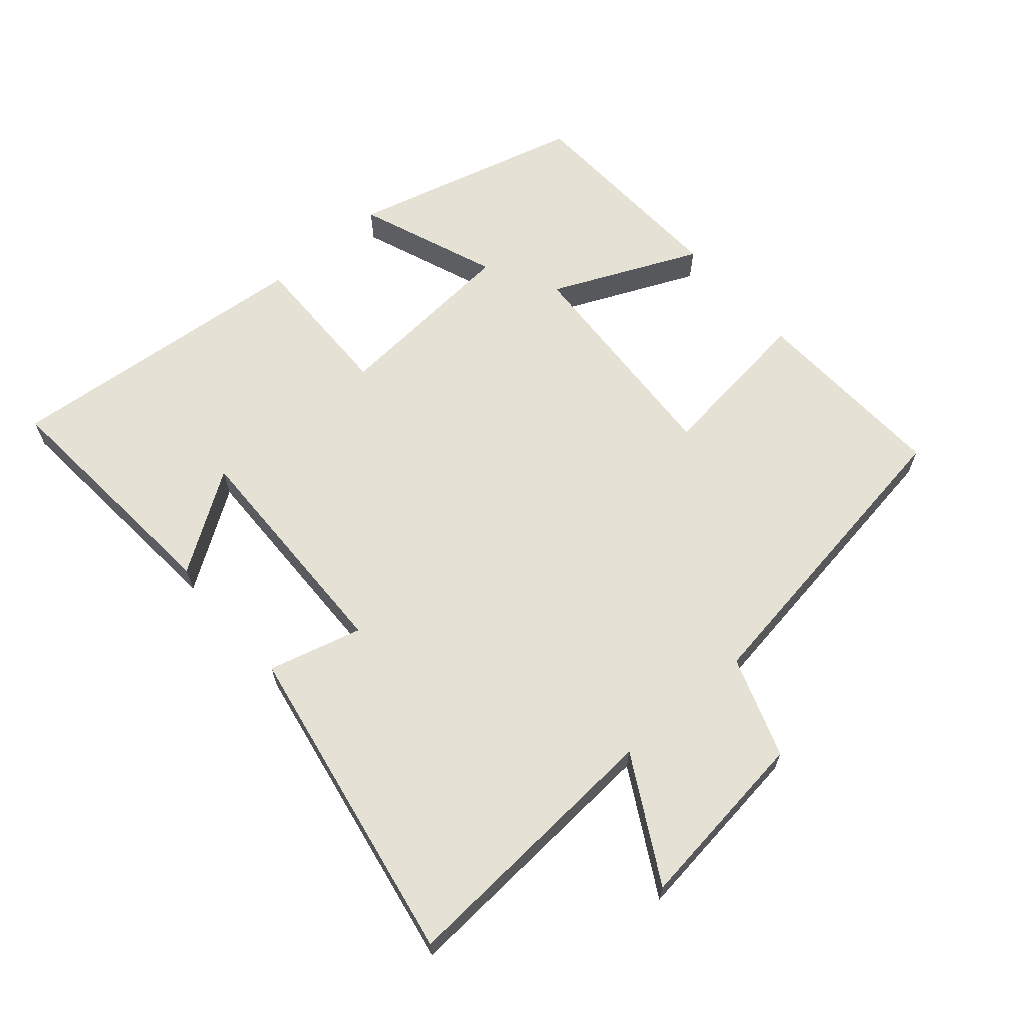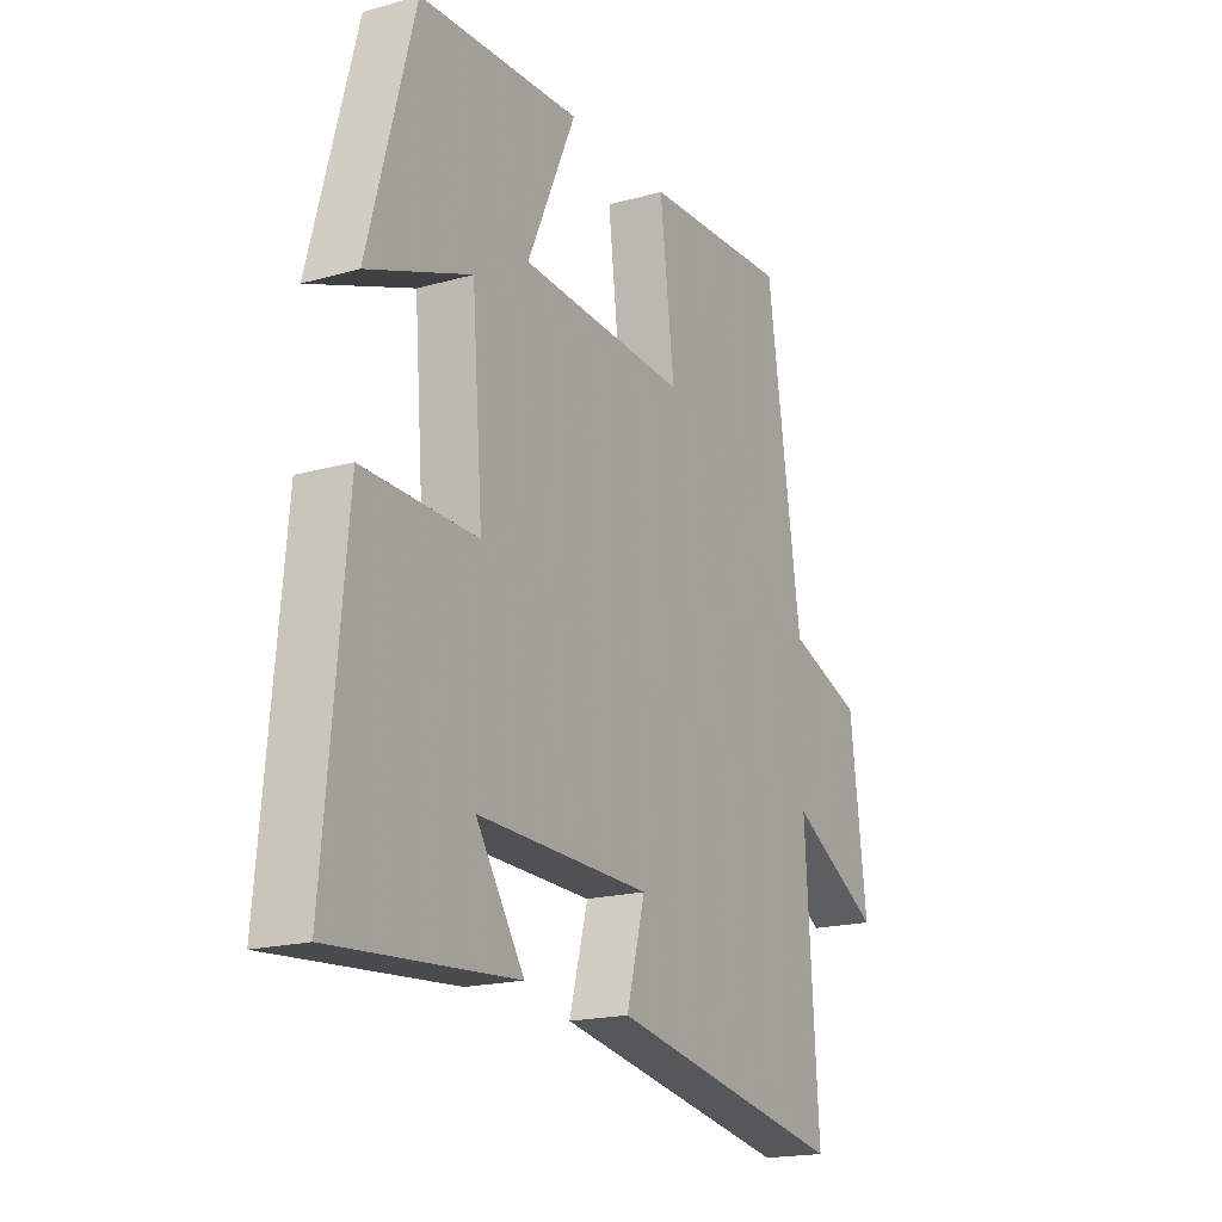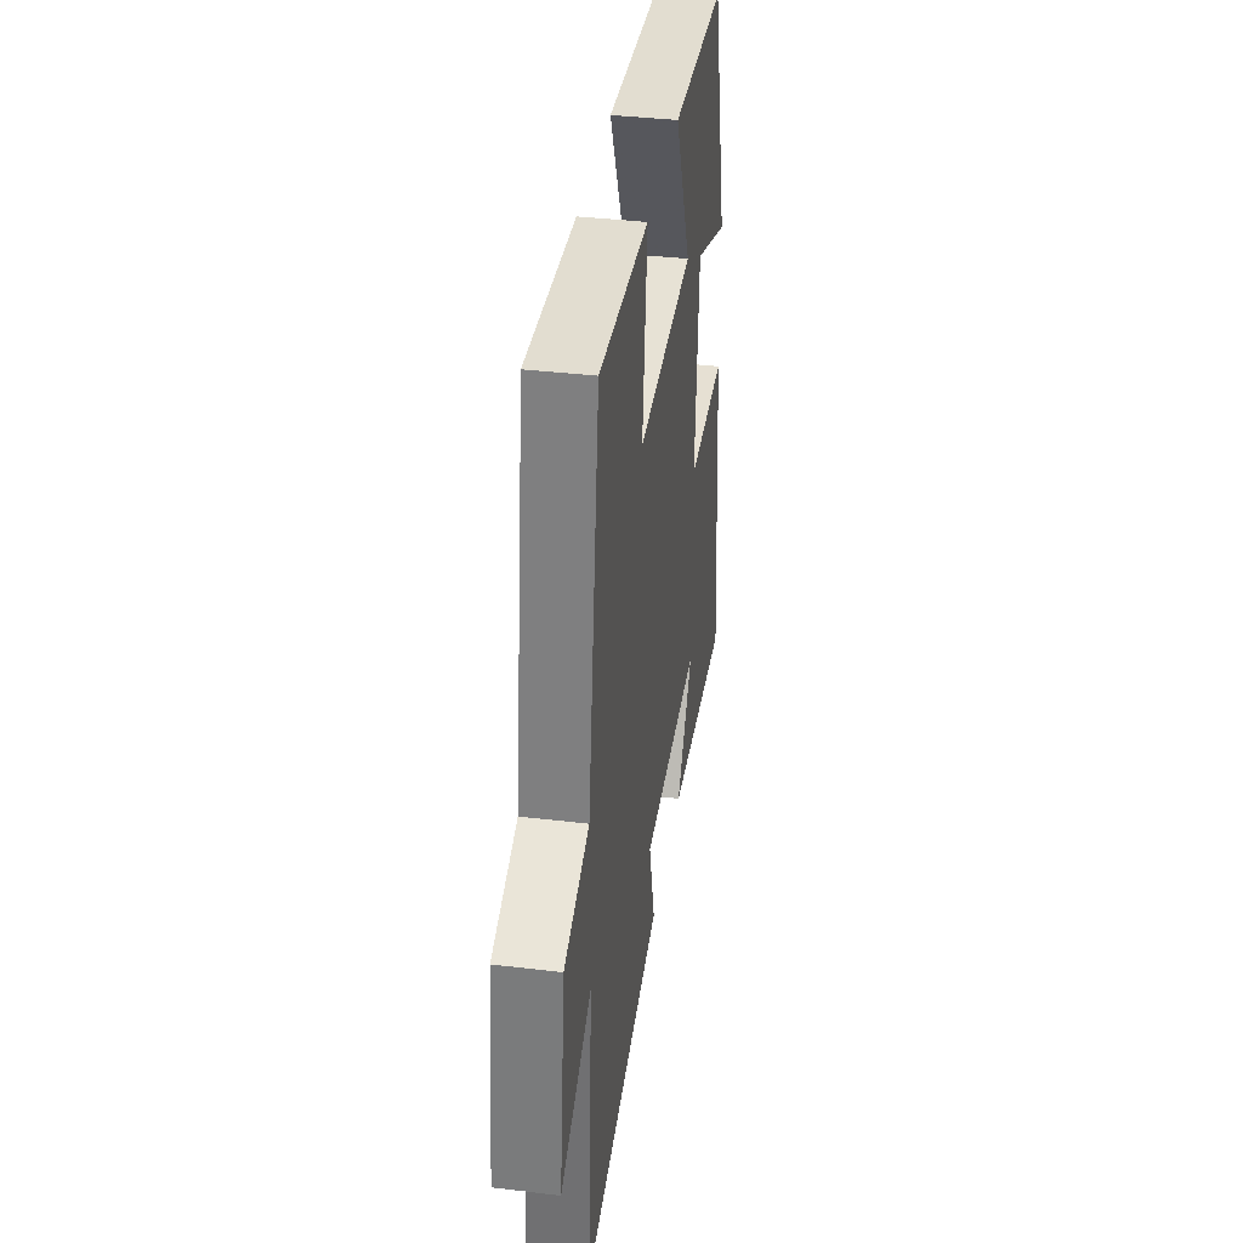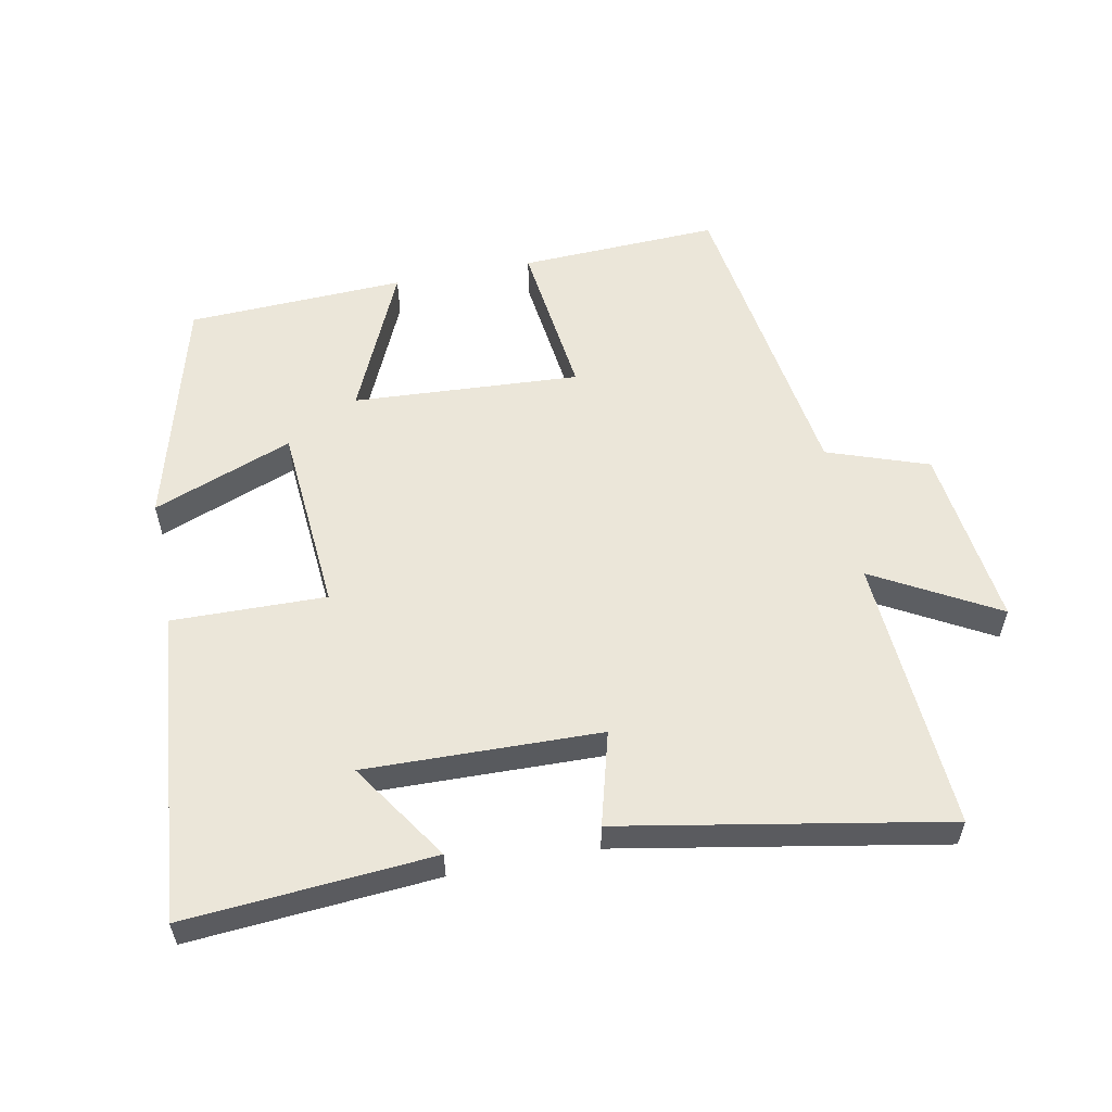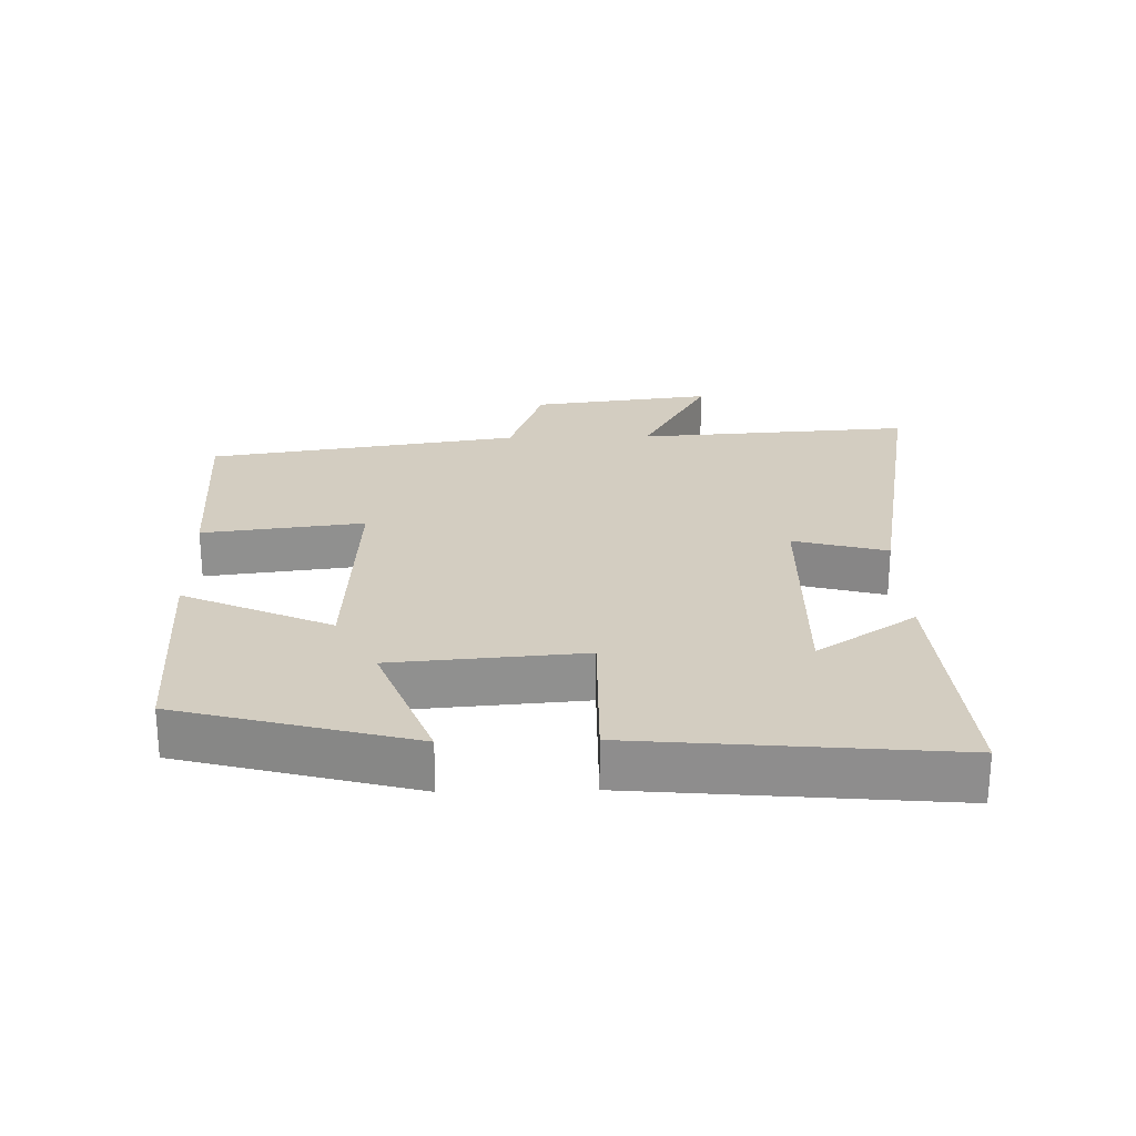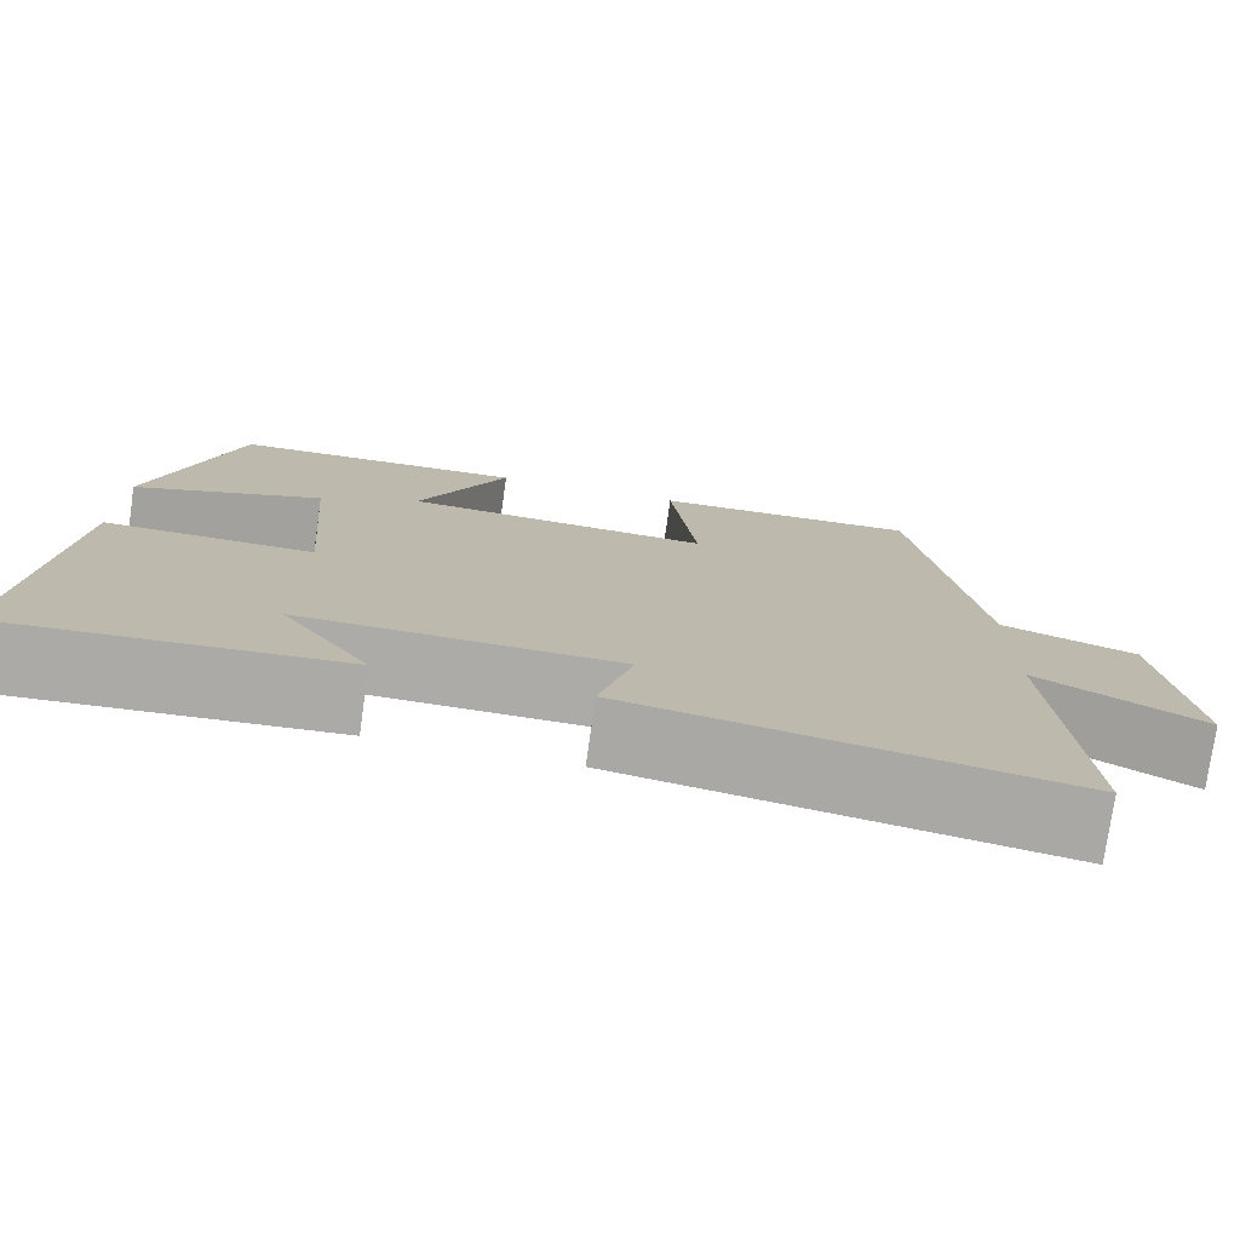
<metadata>
{"format":"obj","ext":"obj","renderer":"f3d","projection":"perspective","resolution":1024,"background":"white","views":[{"elev":64.6,"azim":-130.9,"up":"+Y"},{"elev":-18.4,"azim":118.5,"up":"+Z"},{"elev":37.5,"azim":-81.2,"up":"+Z"},{"elev":56.7,"azim":168.9,"up":"+Y"},{"elev":24.8,"azim":88.6,"up":"+Y"},{"elev":-76.3,"azim":171.9,"up":"+Z"}]}
</metadata>
<code>
v 0.407 0.07 0.486
v 0.5 0.07 0.138
v 0.291 0.07 0.218
v 0.269 0.07 -0.066
v 0.5 0.07 -0.062
v 0.543 0.07 -0.529
v 0.173 0.07 -0.5
v 0.271 0.07 -0.352
v -0.081 0.07 -0.36
v -0.043 0.07 -0.5
v -0.527 0.07 -0.588
v -0.5 0.07 -0.176
v -0.685 0.07 -0.279
v -0.651 0.07 -0.007
v -0.5 0.07 0.046
v -0.43 0.07 0.513
v -0.131 0.07 0.5
v -0.16 0.07 0.259
v 0.18 0.07 0.279
v 0.081 0.07 0.5
v 0.407 0 0.486
v 0.5 0 0.138
v 0.291 0 0.218
v 0.269 0 -0.066
v 0.5 0 -0.062
v 0.543 0 -0.529
v 0.173 0 -0.5
v 0.271 0 -0.352
v -0.081 0 -0.36
v -0.043 0 -0.5
v -0.527 0 -0.588
v -0.5 0 -0.176
v -0.685 0 -0.279
v -0.651 0 -0.007
v -0.5 0 0.046
v -0.43 0 0.513
v -0.131 0 0.5
v -0.16 0 0.259
v 0.18 0 0.279
v 0.081 0 0.5
f 1 2 3
f 20 1 3
f 19 20 3
f 18 19 3 4
f 15 16 17 18
f 15 18 4
f 12 13 14 15
f 12 15 4
f 9 10 11 12
f 12 4 5
f 9 12 5
f 8 9 5
f 5 6 7 8
f 23 22 21
f 23 21 40
f 23 40 39
f 24 23 39 38
f 38 37 36 35
f 24 38 35
f 35 34 33 32
f 24 35 32
f 32 31 30 29
f 25 24 32
f 25 32 29
f 25 29 28
f 28 27 26 25
f 1 21 22 2
f 2 22 23 3
f 3 23 24 4
f 4 24 25 5
f 5 25 26 6
f 6 26 27 7
f 7 27 28 8
f 8 28 29 9
f 9 29 30 10
f 10 30 31 11
f 11 31 32 12
f 12 32 33 13
f 13 33 34 14
f 14 34 35 15
f 15 35 36 16
f 16 36 37 17
f 17 37 38 18
f 18 38 39 19
f 19 39 40 20
f 20 40 21 1

</code>
